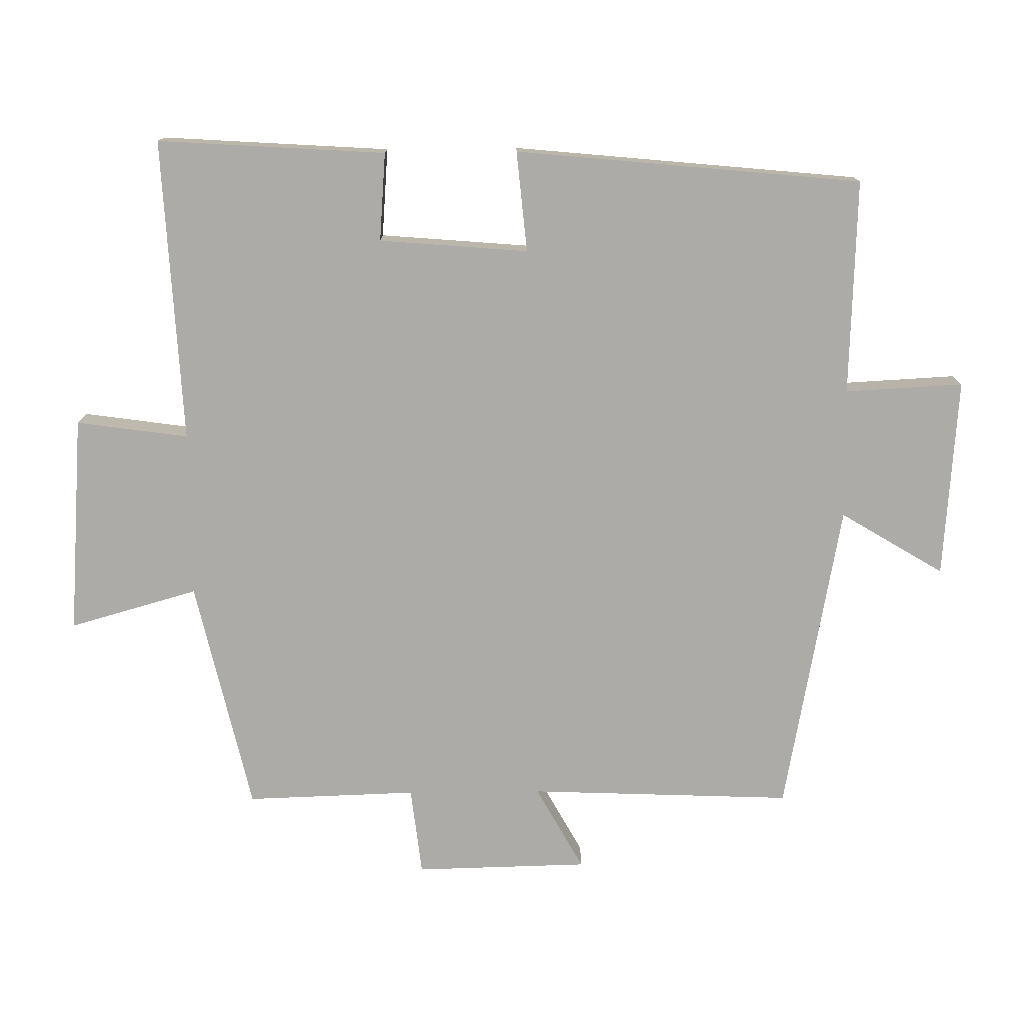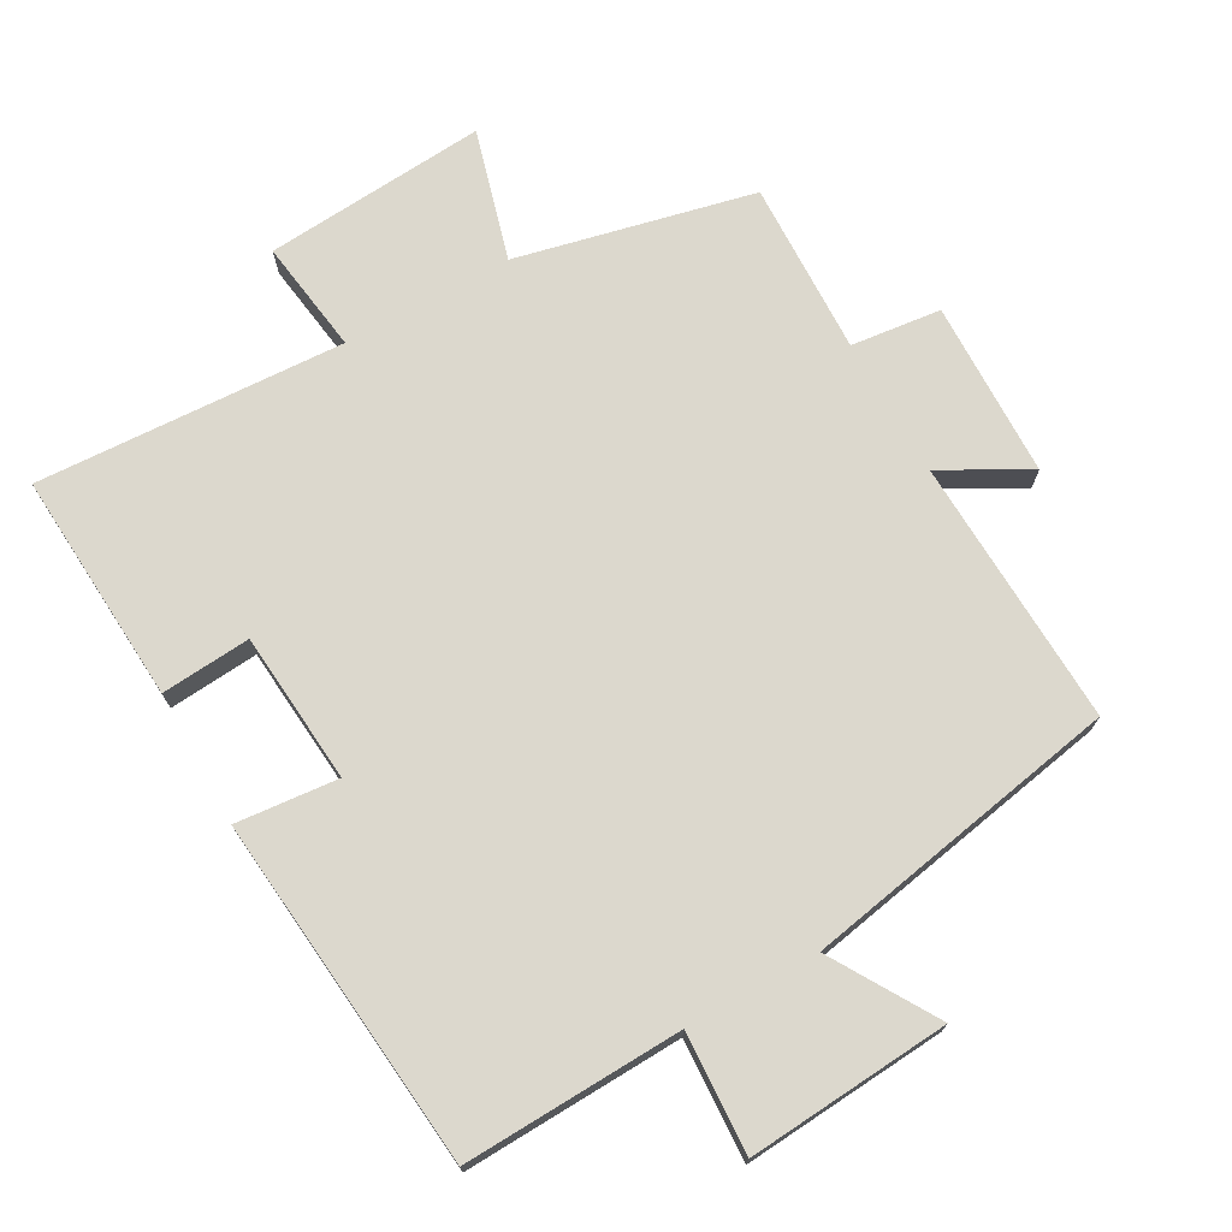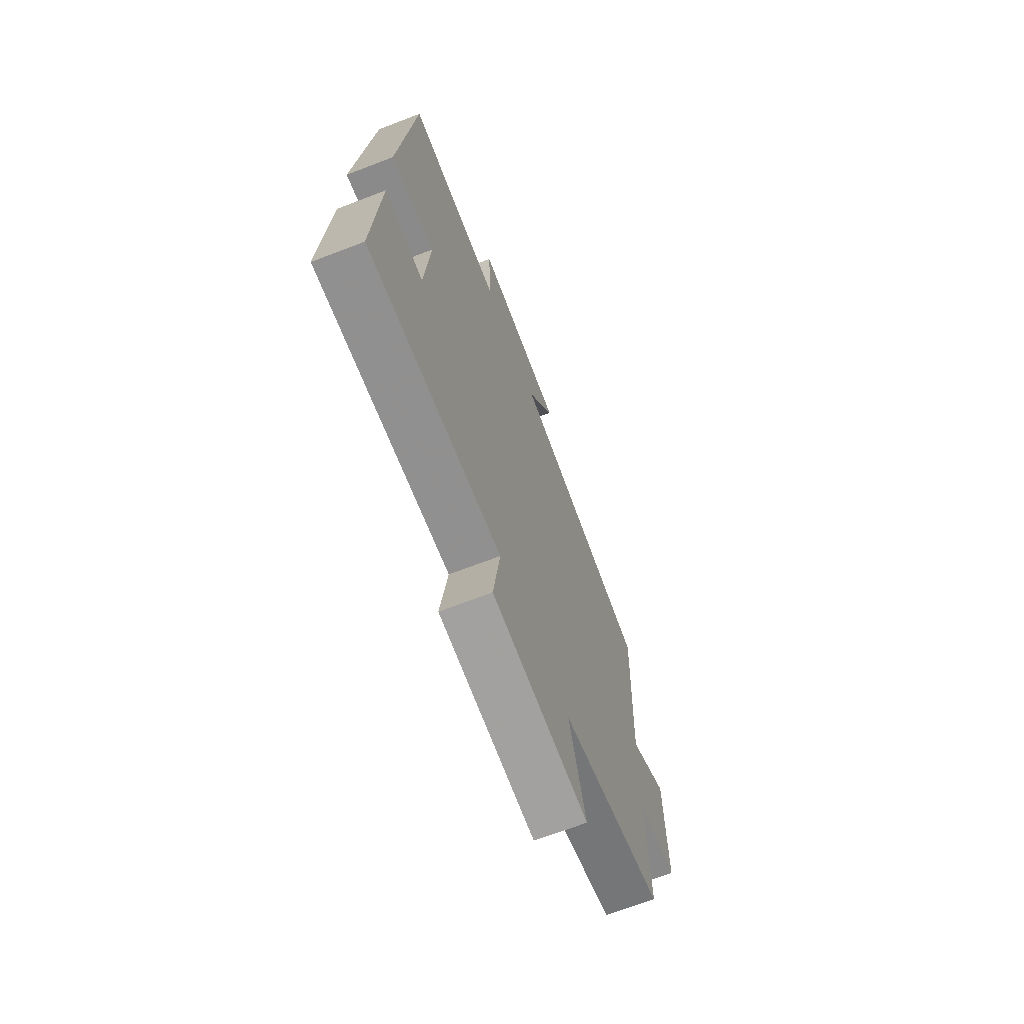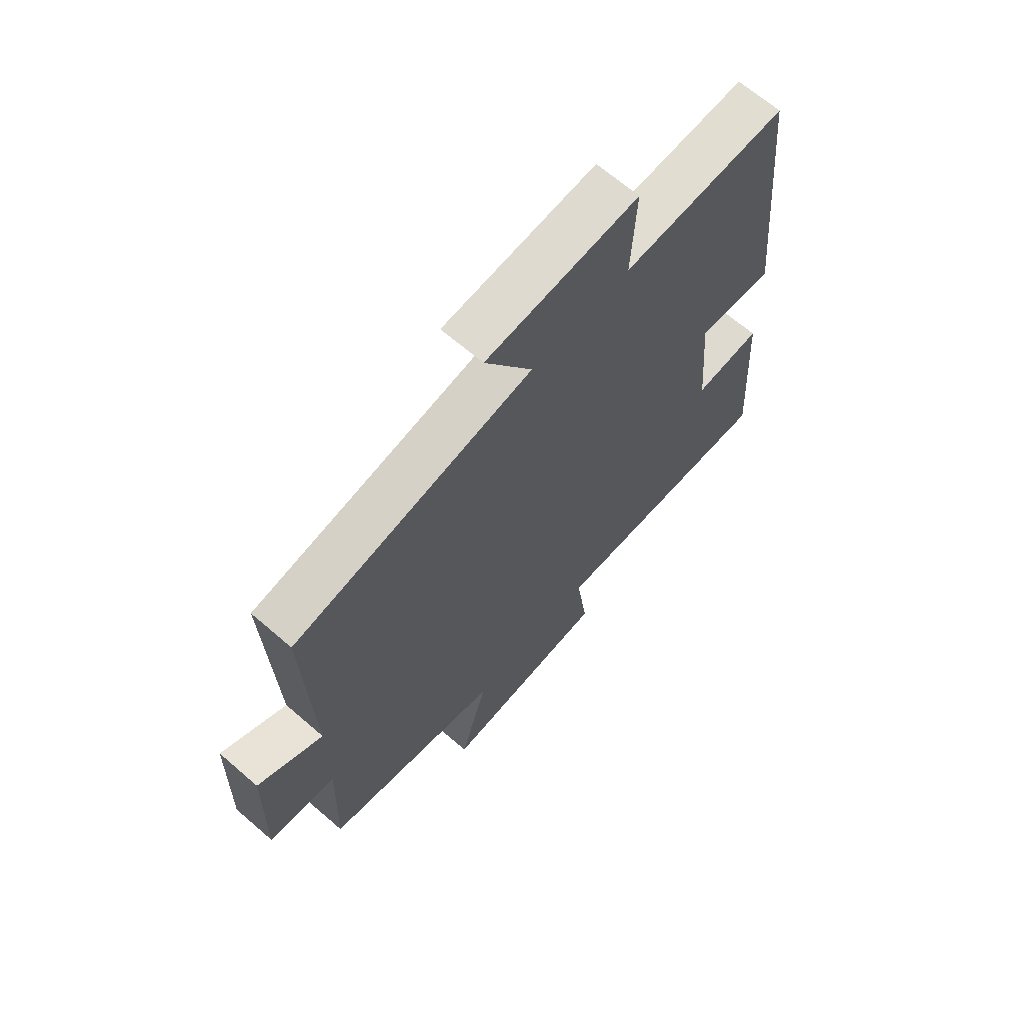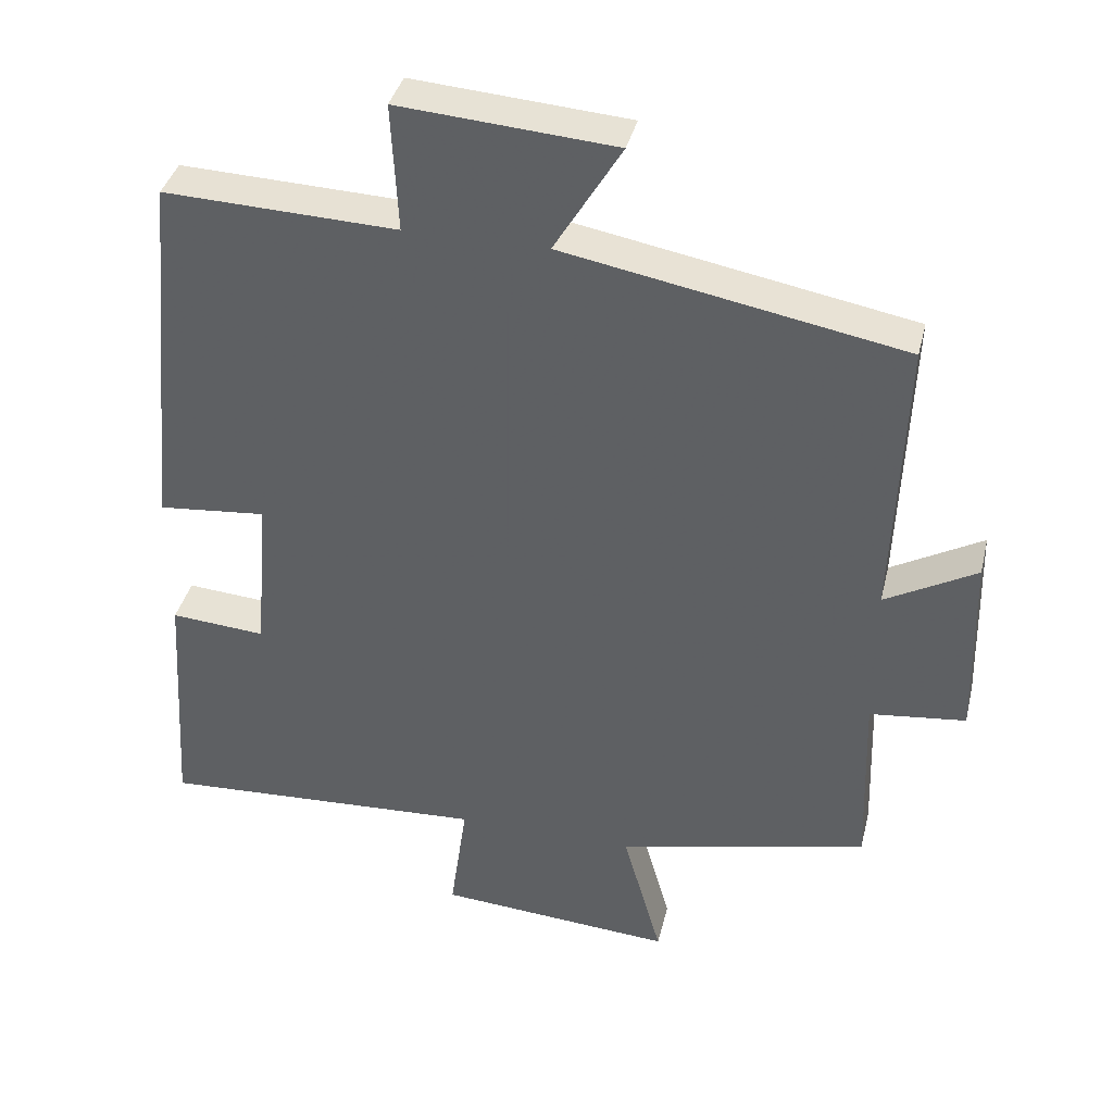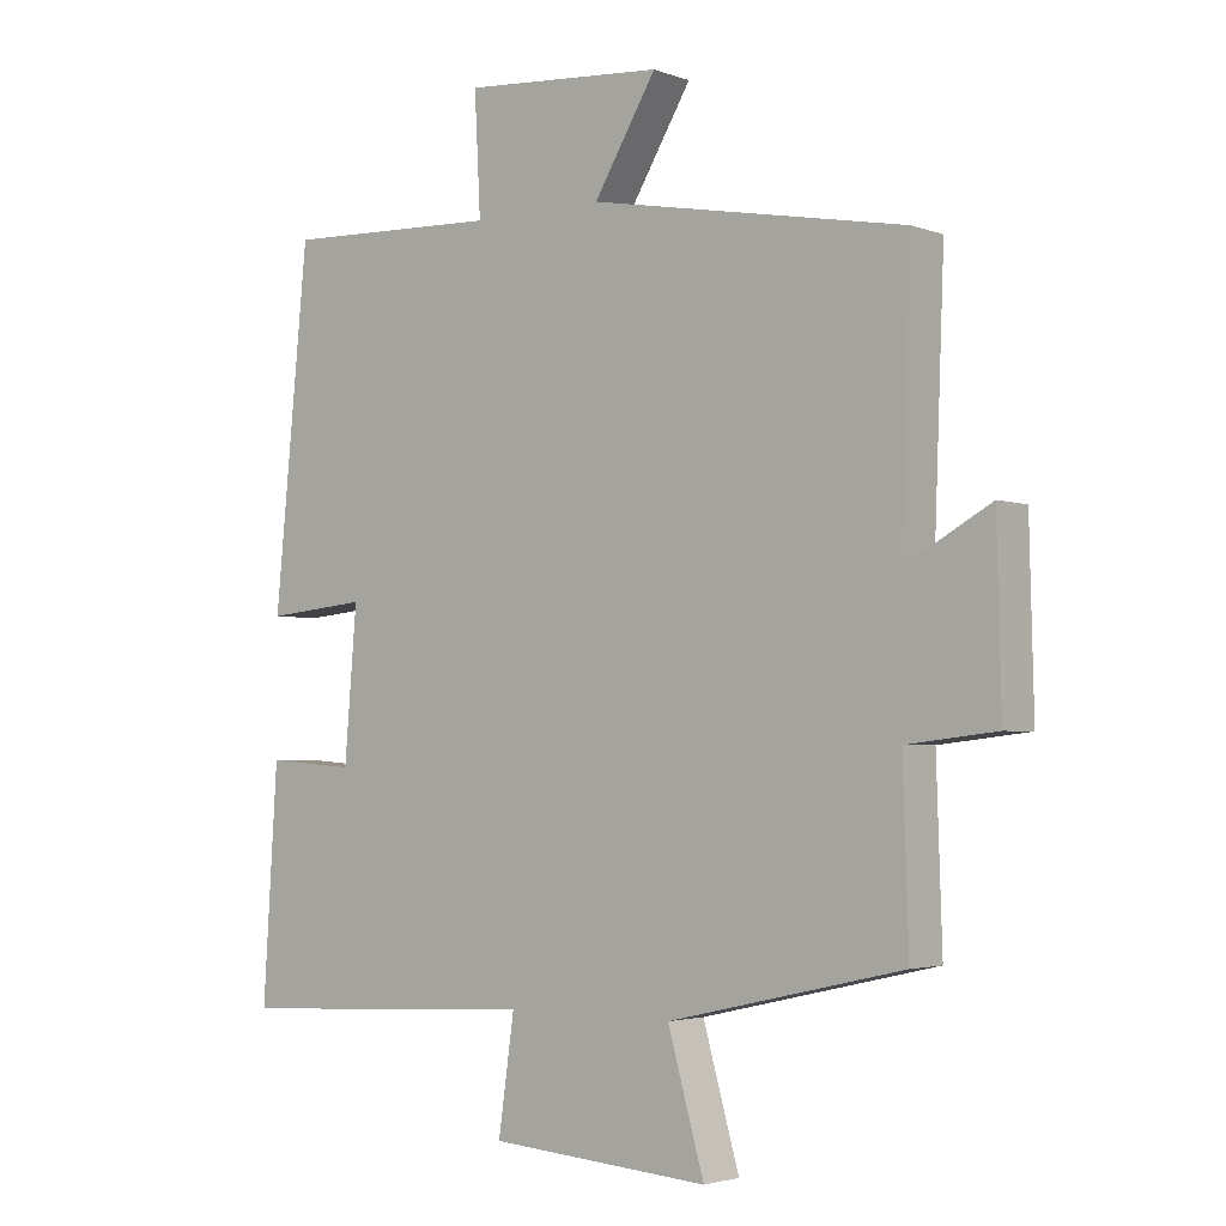
<metadata>
{"format":"obj","ext":"obj","renderer":"f3d","projection":"perspective","resolution":1024,"background":"white","views":[{"elev":-76.4,"azim":-89.4,"up":"+Y"},{"elev":72.6,"azim":-29.3,"up":"+Y"},{"elev":-68.4,"azim":-68.9,"up":"+Z"},{"elev":66.3,"azim":131.0,"up":"+Z"},{"elev":38.2,"azim":13.4,"up":"+Z"},{"elev":-3.0,"azim":38.9,"up":"+Z"}]}
</metadata>
<code>
v 0.515 0.07 0.415
v 0.5 0.07 0.028
v 0.624 0.07 0.097
v 0.63 0.07 -0.157
v 0.5 0.07 -0.172
v 0.508 0.07 -0.422
v 0.167 0.07 -0.5
v 0.22 0.07 -0.688
v -0.1 0.07 -0.664
v -0.077 0.07 -0.5
v -0.521 0.07 -0.523
v -0.5 0.07 -0.189
v -0.371 0.07 -0.199
v -0.353 0.07 0.019
v -0.5 0.07 0.005
v -0.451 0.07 0.512
v -0.136 0.07 0.5
v -0.145 0.07 0.673
v 0.147 0.07 0.651
v 0.056 0.07 0.5
v 0.515 0 0.415
v 0.5 0 0.028
v 0.624 0 0.097
v 0.63 0 -0.157
v 0.5 0 -0.172
v 0.508 0 -0.422
v 0.167 0 -0.5
v 0.22 0 -0.688
v -0.1 0 -0.664
v -0.077 0 -0.5
v -0.521 0 -0.523
v -0.5 0 -0.189
v -0.371 0 -0.199
v -0.353 0 0.019
v -0.5 0 0.005
v -0.451 0 0.512
v -0.136 0 0.5
v -0.145 0 0.673
v 0.147 0 0.651
v 0.056 0 0.5
f 17 18 19 20
f 17 20 1 2
f 14 15 16 17
f 13 14 17 2
f 10 11 12 13
f 10 13 2
f 7 8 9 10
f 5 6 7 10
f 5 10 2 3
f 3 4 5
f 40 39 38 37
f 22 21 40 37
f 37 36 35 34
f 22 37 34 33
f 33 32 31 30
f 22 33 30
f 30 29 28 27
f 30 27 26 25
f 23 22 30 25
f 25 24 23
f 1 21 22 2
f 2 22 23 3
f 3 23 24 4
f 4 24 25 5
f 5 25 26 6
f 6 26 27 7
f 7 27 28 8
f 8 28 29 9
f 9 29 30 10
f 10 30 31 11
f 11 31 32 12
f 12 32 33 13
f 13 33 34 14
f 14 34 35 15
f 15 35 36 16
f 16 36 37 17
f 17 37 38 18
f 18 38 39 19
f 19 39 40 20
f 20 40 21 1

</code>
